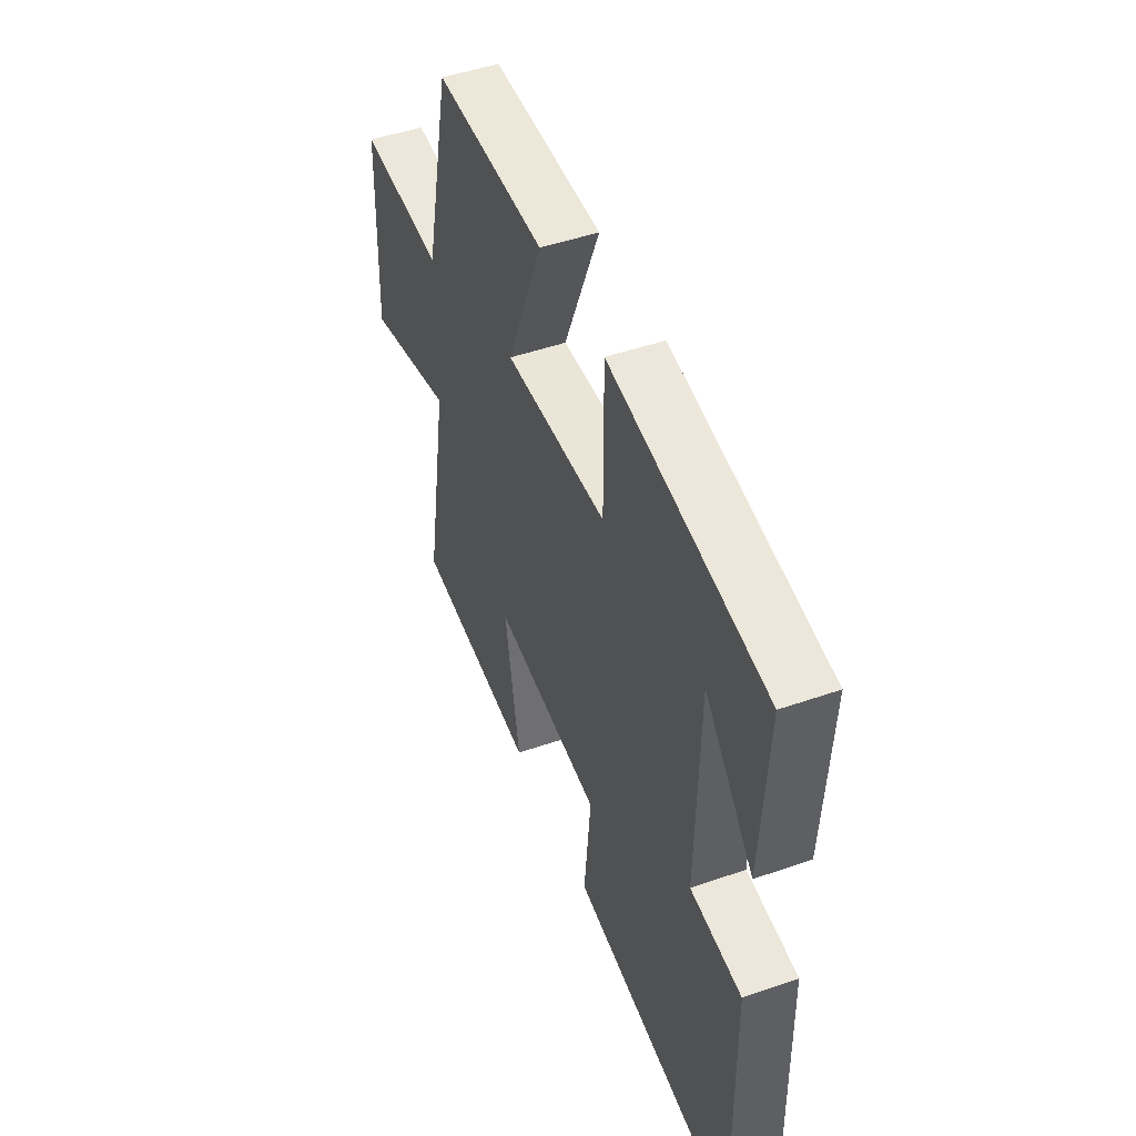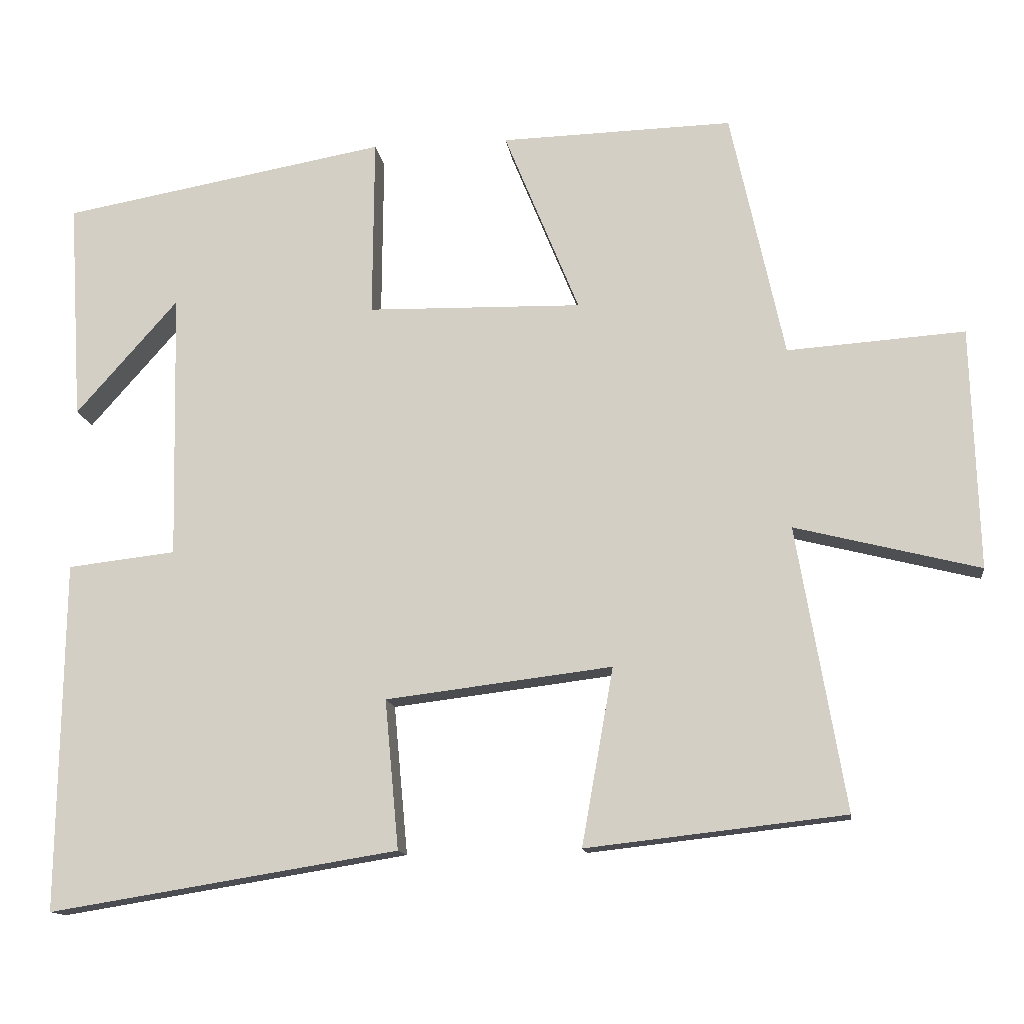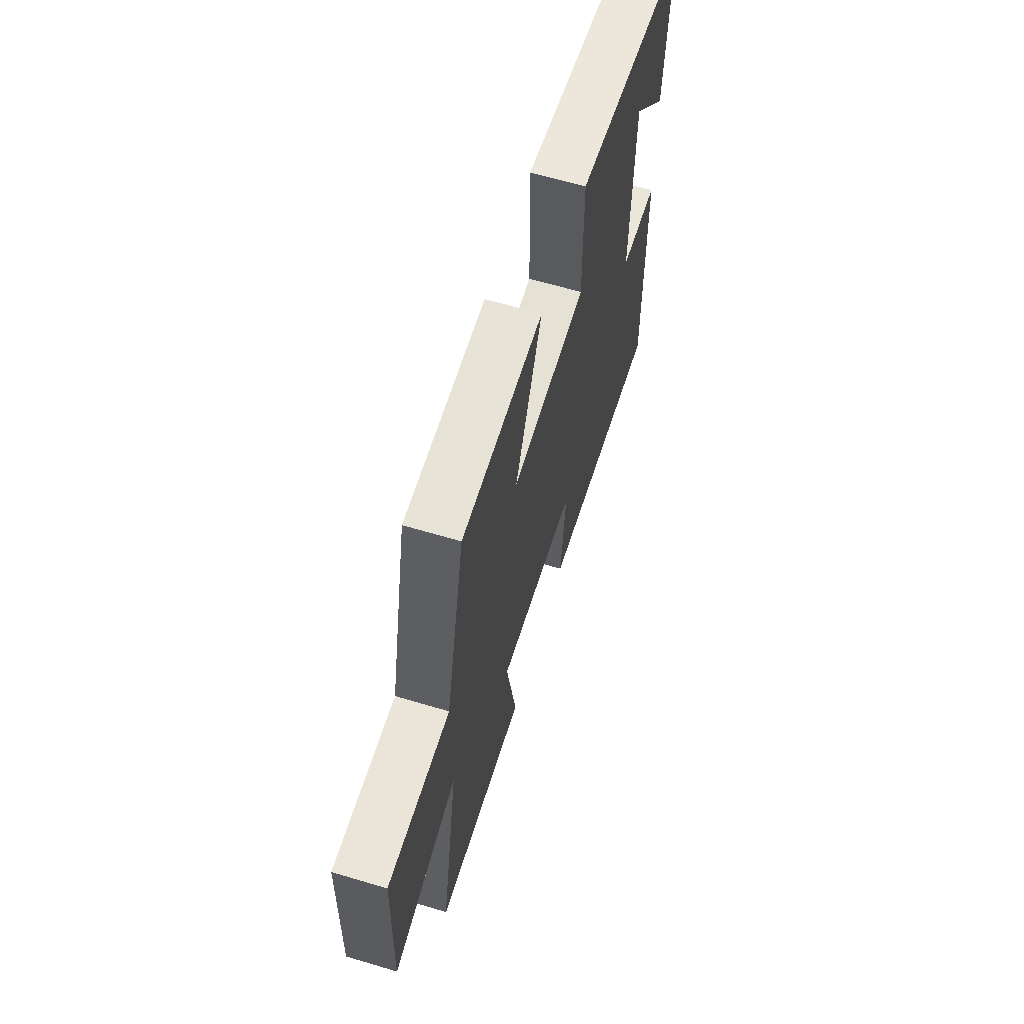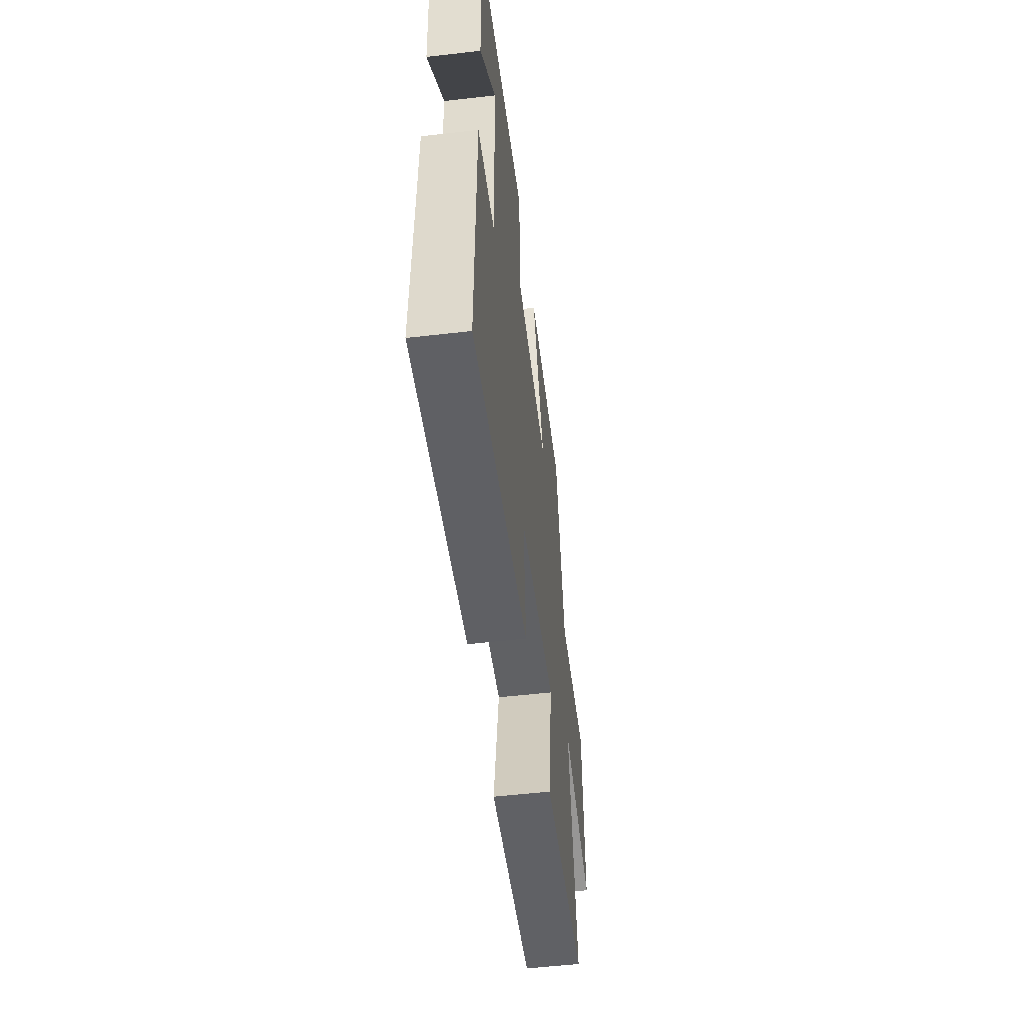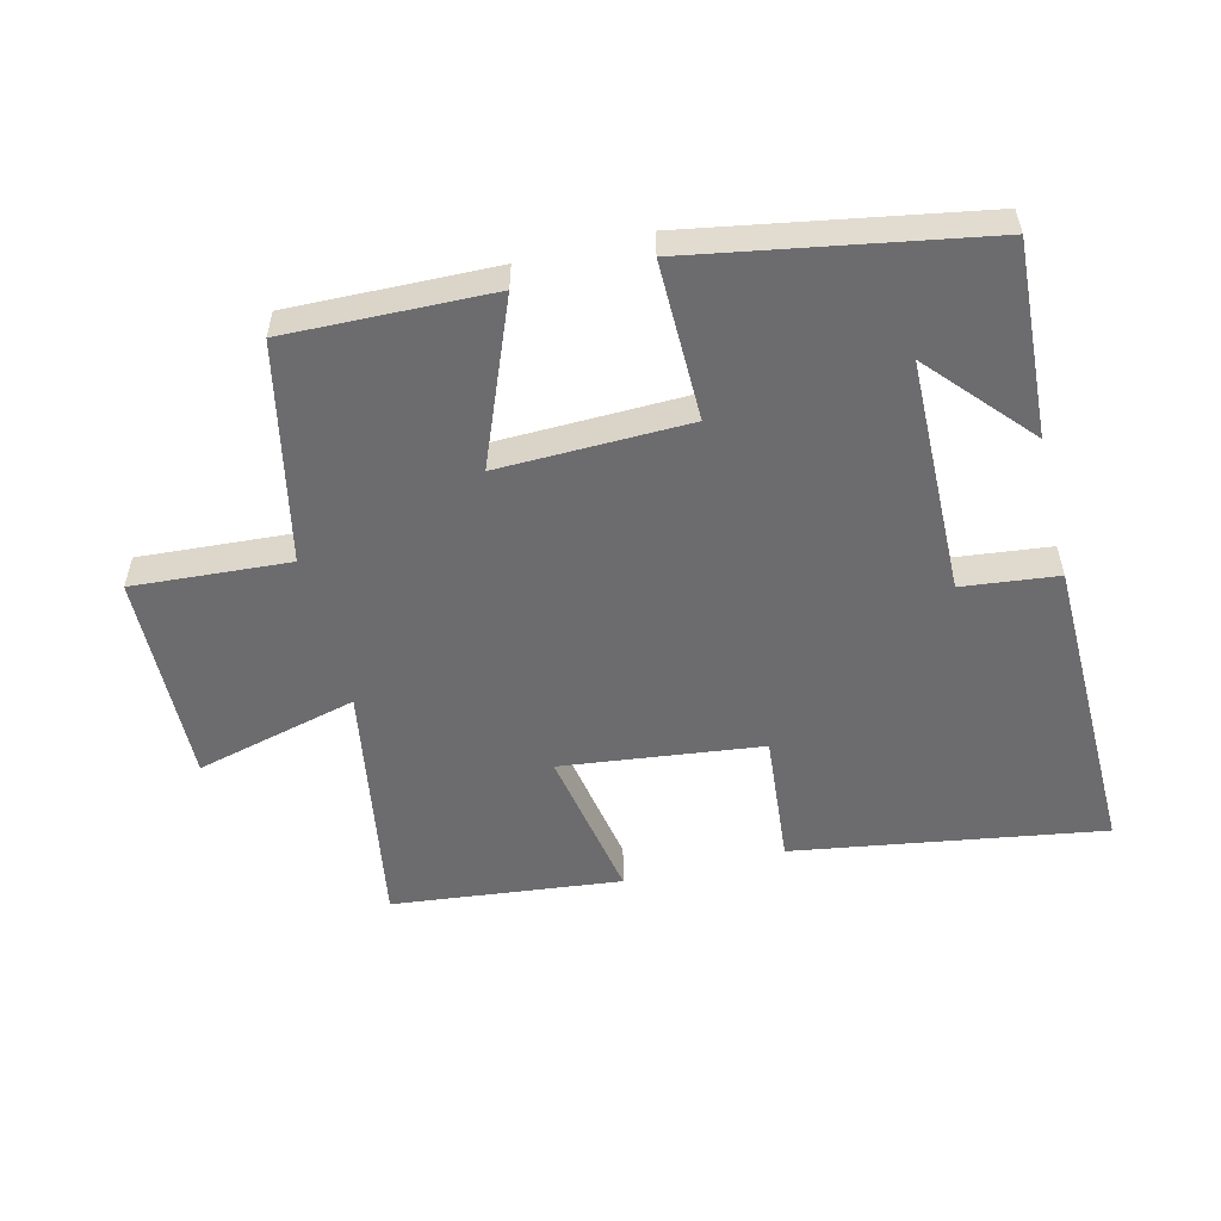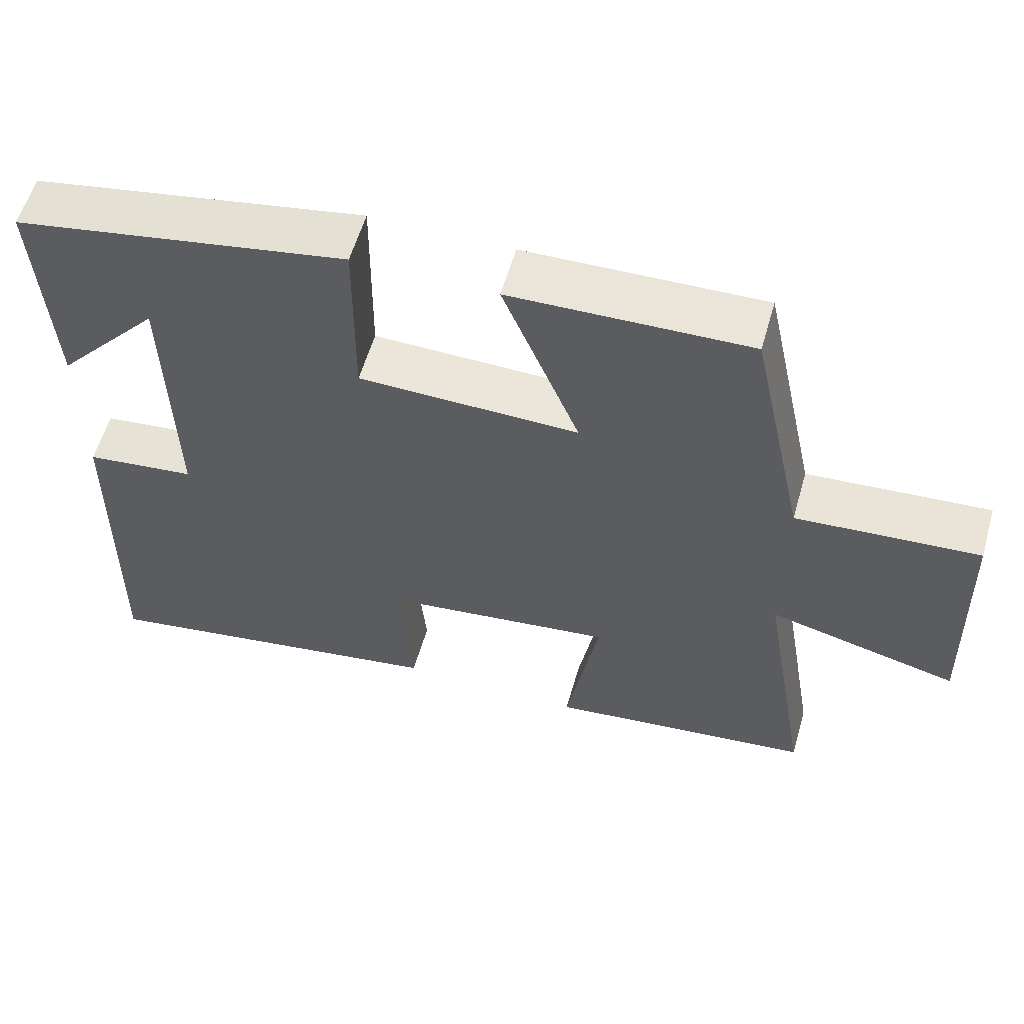
<metadata>
{"format":"obj","ext":"obj","renderer":"f3d","projection":"perspective","resolution":1024,"background":"white","views":[{"elev":47.4,"azim":68.5,"up":"+Z"},{"elev":-13.2,"azim":-172.5,"up":"+Z"},{"elev":63.5,"azim":-73.2,"up":"+Z"},{"elev":-54.2,"azim":97.0,"up":"+Z"},{"elev":-53.8,"azim":14.1,"up":"+Y"},{"elev":57.8,"azim":-164.0,"up":"+Z"}]}
</metadata>
<code>
v -0.566 0.07 -0.46
v -0.5 0.07 -0.075
v -0.751 0.07 -0.138
v -0.741 0.07 0.19
v -0.5 0.07 0.173
v -0.427 0.07 0.509
v -0.112 0.07 0.5
v -0.214 0.07 0.25
v 0.078 0.07 0.256
v 0.076 0.07 0.5
v 0.518 0.07 0.421
v 0.5 0.07 0.122
v 0.361 0.07 0.279
v 0.353 0.07 -0.085
v 0.5 0.07 -0.102
v 0.507 0.07 -0.577
v 0.032 0.07 -0.5
v 0.051 0.07 -0.297
v -0.257 0.07 -0.259
v -0.214 0.07 -0.5
v -0.566 0 -0.46
v -0.5 0 -0.075
v -0.751 0 -0.138
v -0.741 0 0.19
v -0.5 0 0.173
v -0.427 0 0.509
v -0.112 0 0.5
v -0.214 0 0.25
v 0.078 0 0.256
v 0.076 0 0.5
v 0.518 0 0.421
v 0.5 0 0.122
v 0.361 0 0.279
v 0.353 0 -0.085
v 0.5 0 -0.102
v 0.507 0 -0.577
v 0.032 0 -0.5
v 0.051 0 -0.297
v -0.257 0 -0.259
v -0.214 0 -0.5
f 19 20 1 2
f 18 19 2
f 16 17 18
f 15 16 18
f 14 15 18
f 13 14 18 2
f 11 12 13
f 9 10 11 13
f 9 13 2 3
f 8 9 3
f 5 6 7 8
f 5 8 3
f 3 4 5
f 22 21 40 39
f 22 39 38
f 38 37 36
f 38 36 35
f 38 35 34
f 22 38 34 33
f 33 32 31
f 33 31 30 29
f 23 22 33 29
f 23 29 28
f 28 27 26 25
f 23 28 25
f 25 24 23
f 1 21 22 2
f 2 22 23 3
f 3 23 24 4
f 4 24 25 5
f 5 25 26 6
f 6 26 27 7
f 7 27 28 8
f 8 28 29 9
f 9 29 30 10
f 10 30 31 11
f 11 31 32 12
f 12 32 33 13
f 13 33 34 14
f 14 34 35 15
f 15 35 36 16
f 16 36 37 17
f 17 37 38 18
f 18 38 39 19
f 19 39 40 20
f 20 40 21 1

</code>
